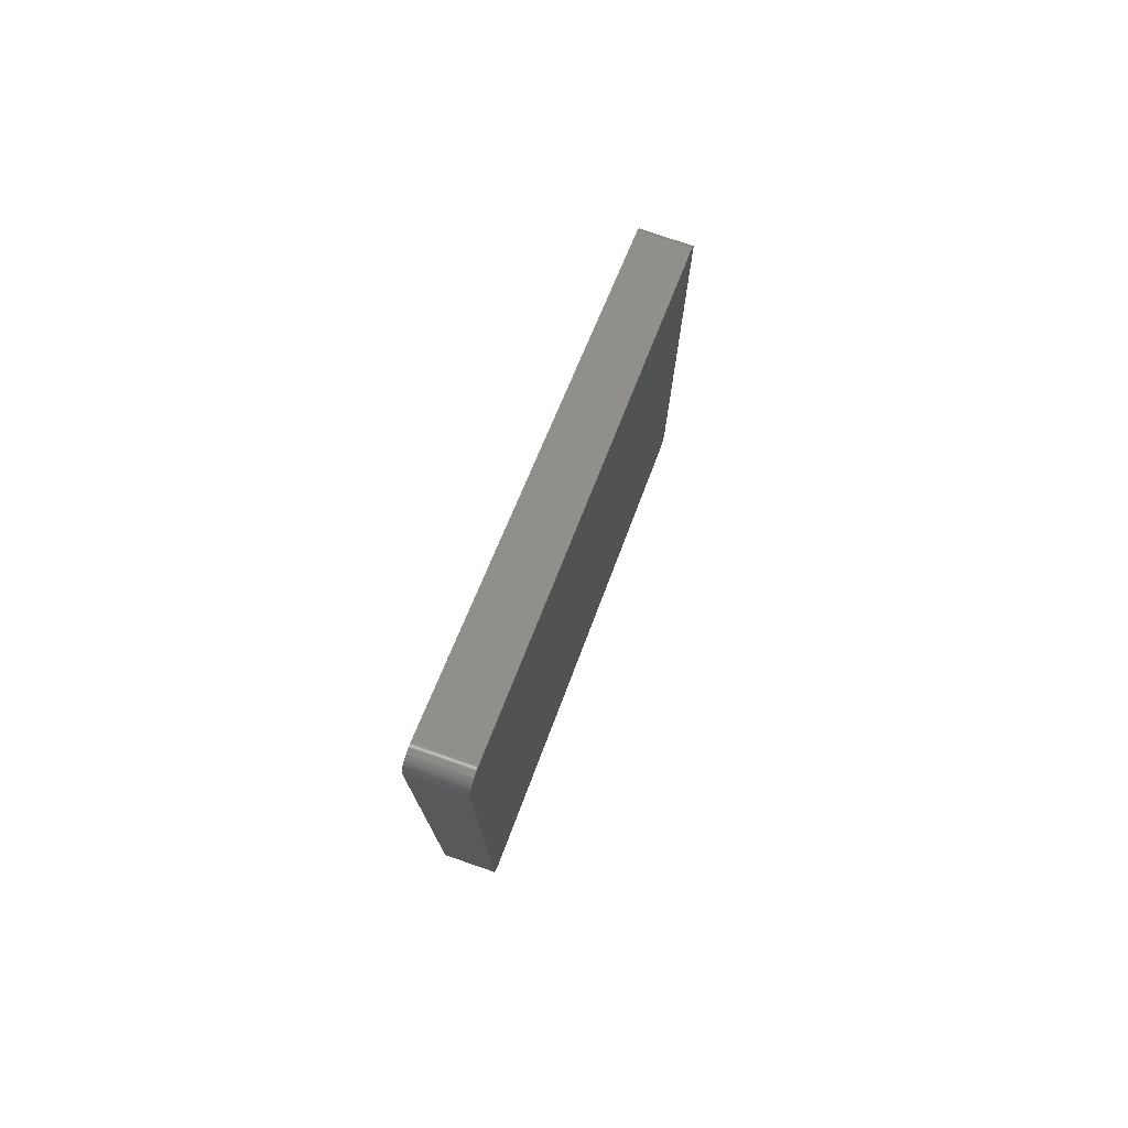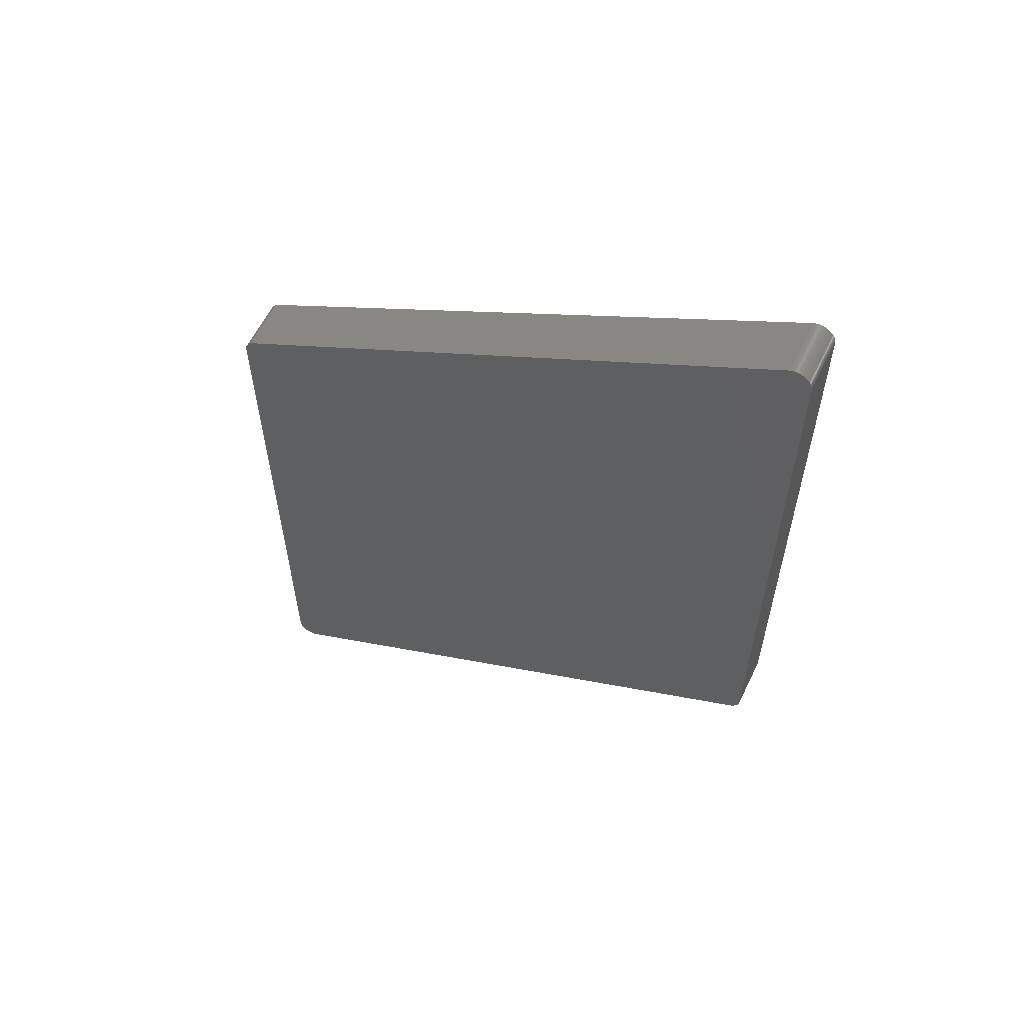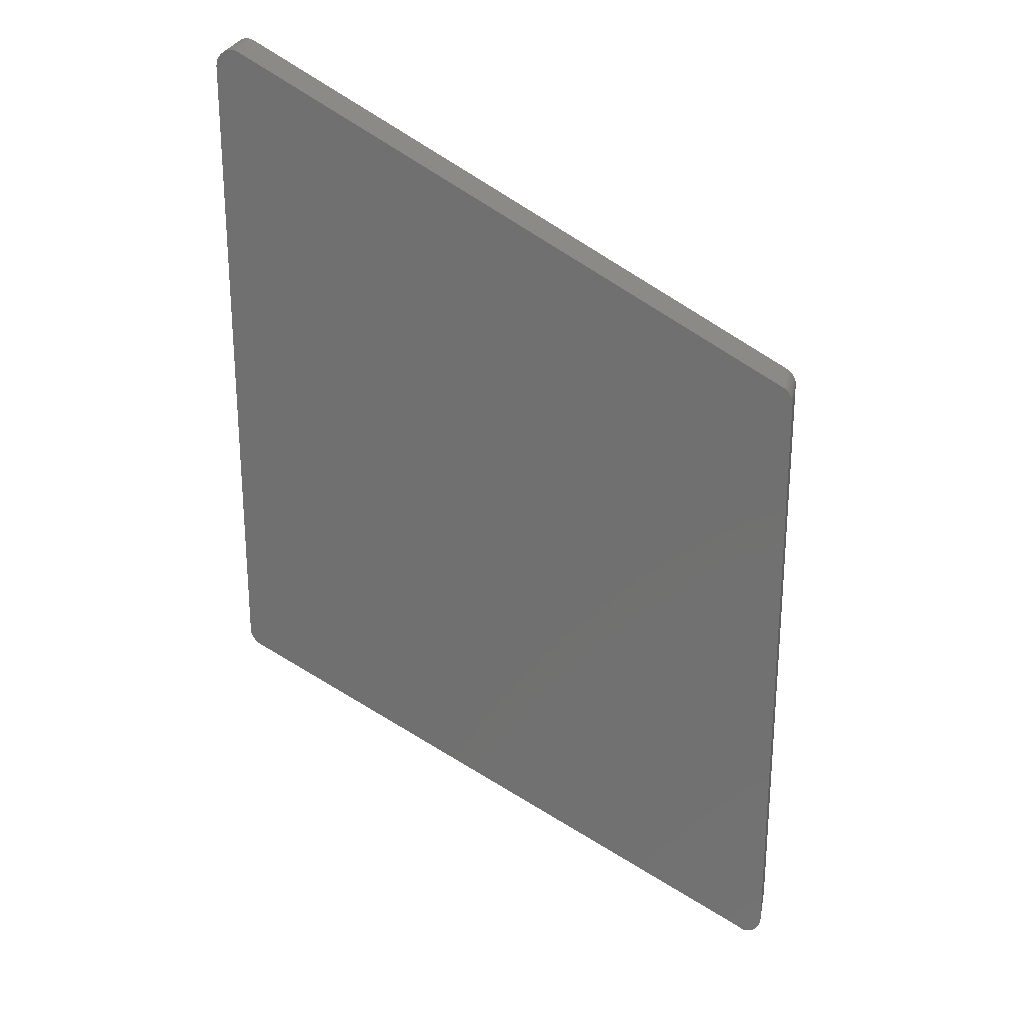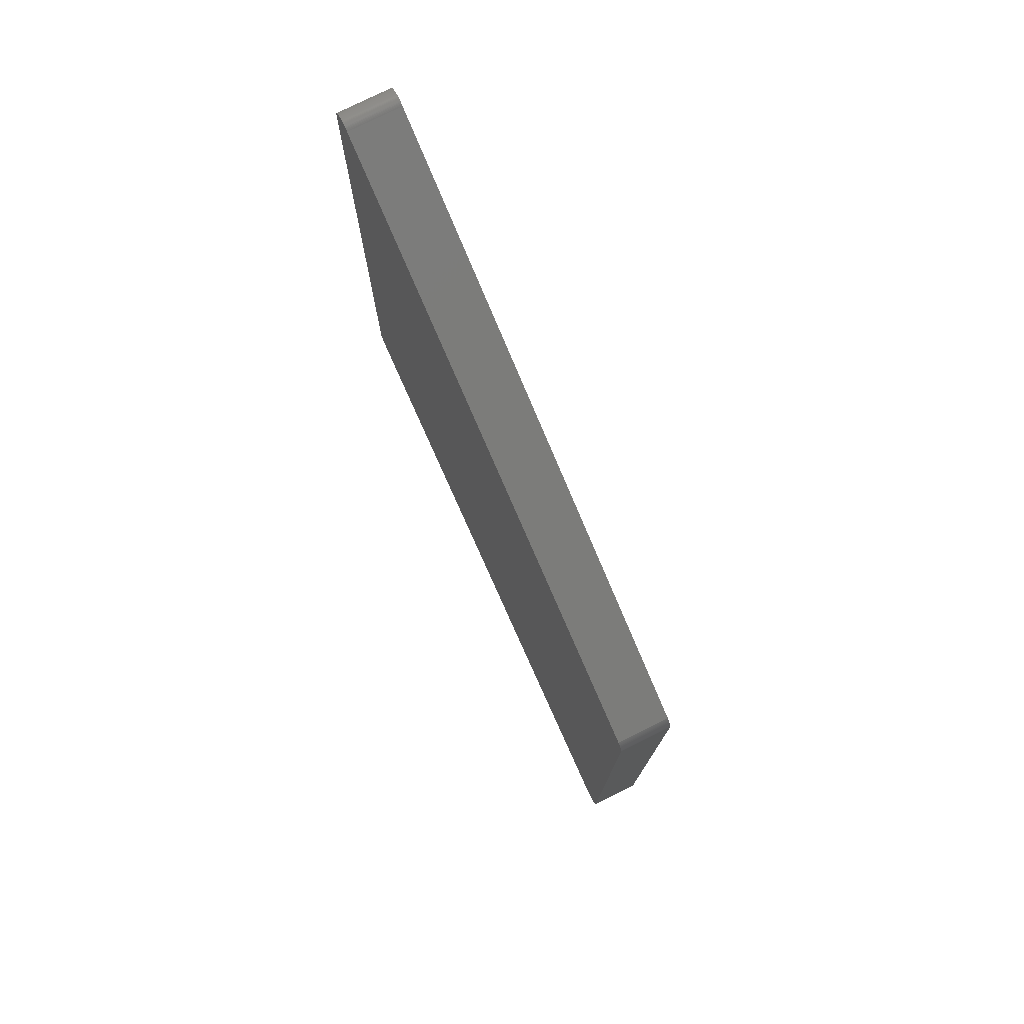
<metadata>
{"format":"stl","ext":"stl","renderer":"f3d","projection":"perspective","resolution":1024,"background":"white","views":[{"elev":77.2,"azim":109.1,"up":"+Y"},{"elev":60.4,"azim":26.0,"up":"+Y"},{"elev":25.1,"azim":-169.4,"up":"+Y"},{"elev":77.3,"azim":-116.4,"up":"+Y"}]}
</metadata>
<code>
# stl→obj: 286 verts, 568 faces
v 1.461 -8.53 2.5
v 1.455 -8.531 2.5
v 1.449 -8.531 2.5
v 1.467 -8.529 2.5
v 1.474 -8.527 2.5
v 1.481 -8.525 2.5
v 1.429 -8.531 2.5
v 1.489 -8.522 2.5
v 1.504 -8.516 2.5
v 1.496 -8.52 2.5
v 1.52 -8.509 2.5
v 1.512 -8.513 2.5
v 1.528 -8.505 2.5
v 1.42 -8.531 2.5
v 1.536 -8.501 2.5
v 1.411 -8.531 2.5
v 1.551 -8.491 2.5
v 1.544 -8.496 2.5
v 1.591 -8.46 2.5
v 1.394 -8.53 2.5
v 1.196 -8.424 2.5
v 1.353 -8.525 2.5
v 1.345 -8.523 2.5
v 1.361 -8.527 2.5
v 1.157 -8.353 2.5
v 1.151 -8.338 2.5
v 1.133 -8.245 2.5
v 1.134 -8.261 2.5
v 1.566 -8.481 2.5
v 1.559 -8.486 2.5
v 1.579 -8.471 2.5
v 1.585 -8.466 2.5
v 1.573 -8.476 2.5
v 1.32 -8.516 2.5
v 1.23 -8.462 2.5
v 1.377 -8.529 2.5
v 1.132 -8.229 2.5
v 1.132 -8.214 2.5
v 12.05 -2.416 2.5
v 12.07 -2.322 2.5
v 12.06 -2.401 2.5
v 12.05 -2.432 2.5
v 12.07 -2.354 2.5
v 12.06 -2.37 2.5
v 12.07 -2.338 2.5
v 12.06 -2.385 2.5
v 12.04 -2.447 2.5
v 12.03 -2.462 2.5
v 12.02 -2.476 2.5
v 12.02 -2.491 2.5
v 12.01 -2.505 2.5
v 12 -2.519 2.5
v 11.99 -2.532 2.5
v 11.98 -2.545 2.5
v 11.97 -2.558 2.5
v 11.96 -2.57 2.5
v 11.95 -2.582 2.5
v 11.94 -2.594 2.5
v 11.93 -2.604 2.5
v 1.211 3.815 2.5
v 1.221 3.828 2.5
v 1.132 3.605 2.5
v 11.69 9.818 2.5
v 11.7 9.823 2.5
v 11.85 9.818 2.5
v 12.03 9.665 2.5
v 11.99 9.719 2.5
v 12 9.706 2.5
v 12.02 9.679 2.5
v 12.01 9.693 2.5
v 11.98 9.732 2.5
v 11.61 9.778 2.5
v 11.97 9.744 2.5
v 11.96 9.756 2.5
v 11.93 9.778 2.5
v 11.94 9.767 2.5
v 11.63 9.788 2.5
v 11.91 9.788 2.5
v 11.66 9.805 2.5
v 11.9 9.797 2.5
v 11.64 9.797 2.5
v 11.86 9.812 2.5
v 11.88 9.805 2.5
v 11.67 9.812 2.5
v 11.83 9.823 2.5
v 11.82 9.826 2.5
v 11.74 9.829 2.5
v 11.8 9.829 2.5
v 11.77 9.831 2.5
v 11.78 9.831 2.5
v 11.75 9.831 2.5
v 11.72 9.826 2.5
v 12.04 9.65 2.5
v 12.04 9.636 2.5
v 12.05 9.621 2.5
v 12.05 9.605 2.5
v 12.06 9.59 2.5
v 12.06 9.575 2.5
v 12.06 9.559 2.5
v 12.07 9.543 2.5
v 12.07 9.528 2.5
v 12.07 9.512 2.5
v 12.07 9.496 2.5
v 1.273 3.887 2.5
v 1.144 3.683 2.5
v 1.149 3.699 2.5
v 1.155 3.714 2.5
v 1.134 3.636 2.5
v 1.136 3.652 2.5
v 1.132 3.62 2.5
v 1.14 3.668 2.5
v 1.161 3.729 2.5
v 1.168 3.744 2.5
v 1.176 3.759 2.5
v 1.184 3.773 2.5
v 1.193 3.787 2.5
v 1.202 3.801 2.5
v 1.231 3.84 2.5
v 1.242 3.853 2.5
v 1.252 3.865 2.5
v 1.262 3.876 2.5
v 1.136 -8.277 2.5
v 1.139 -8.292 2.5
v 1.142 -8.308 2.5
v 1.146 -8.323 2.5
v 1.163 -8.368 2.5
v 1.17 -8.382 2.5
v 1.178 -8.396 2.5
v 1.186 -8.41 2.5
v 1.218 -8.449 2.5
v 1.385 -8.53 2.5
v 1.337 -8.521 2.5
v 1.303 -8.509 2.5
v 1.312 -8.513 2.5
v 1.243 -8.474 2.5
v 1.293 -8.505 2.5
v 1.258 -8.485 2.5
v 1.369 -8.528 2.5
v 1.283 -8.501 2.5
v 1.273 -8.496 2.5
v 1.329 -8.519 2.5
v 1.206 -8.437 2.5
v 1.402 -8.53 2.5
v 1.449 -8.531 3.5
v 1.455 -8.531 3.5
v 1.461 -8.53 3.5
v 1.474 -8.527 3.5
v 1.467 -8.529 3.5
v 1.481 -8.525 3.5
v 1.489 -8.522 3.5
v 1.429 -8.531 3.5
v 1.496 -8.52 3.5
v 1.504 -8.516 3.5
v 1.512 -8.513 3.5
v 1.52 -8.509 3.5
v 1.536 -8.501 3.5
v 1.42 -8.531 3.5
v 1.528 -8.505 3.5
v 1.544 -8.496 3.5
v 1.551 -8.491 3.5
v 1.411 -8.531 3.5
v 1.196 -8.424 3.5
v 1.394 -8.53 3.5
v 1.591 -8.46 3.5
v 1.361 -8.527 3.5
v 1.345 -8.523 3.5
v 1.353 -8.525 3.5
v 1.151 -8.338 3.5
v 1.157 -8.353 3.5
v 1.134 -8.261 3.5
v 1.133 -8.245 3.5
v 1.559 -8.486 3.5
v 1.566 -8.481 3.5
v 1.585 -8.466 3.5
v 1.579 -8.471 3.5
v 1.573 -8.476 3.5
v 1.377 -8.529 3.5
v 1.23 -8.462 3.5
v 1.32 -8.516 3.5
v 1.132 -8.214 3.5
v 1.132 -8.229 3.5
v 12.06 -2.401 3.5
v 12.07 -2.322 3.5
v 12.05 -2.416 3.5
v 12.05 -2.432 3.5
v 12.06 -2.37 3.5
v 12.07 -2.354 3.5
v 12.07 -2.338 3.5
v 12.06 -2.385 3.5
v 12.04 -2.447 3.5
v 12.03 -2.462 3.5
v 12.02 -2.476 3.5
v 12.02 -2.491 3.5
v 12.01 -2.505 3.5
v 12 -2.519 3.5
v 11.99 -2.532 3.5
v 11.98 -2.545 3.5
v 11.97 -2.558 3.5
v 11.96 -2.57 3.5
v 11.95 -2.582 3.5
v 11.94 -2.594 3.5
v 11.93 -2.604 3.5
v 1.132 3.605 3.5
v 1.221 3.828 3.5
v 1.211 3.815 3.5
v 11.85 9.818 3.5
v 11.7 9.823 3.5
v 11.69 9.818 3.5
v 12 9.706 3.5
v 11.99 9.719 3.5
v 12.03 9.665 3.5
v 12.01 9.693 3.5
v 12.02 9.679 3.5
v 11.98 9.732 3.5
v 11.97 9.744 3.5
v 11.61 9.778 3.5
v 11.96 9.756 3.5
v 11.94 9.767 3.5
v 11.93 9.778 3.5
v 11.63 9.788 3.5
v 11.91 9.788 3.5
v 11.64 9.797 3.5
v 11.9 9.797 3.5
v 11.66 9.805 3.5
v 11.88 9.805 3.5
v 11.86 9.812 3.5
v 11.67 9.812 3.5
v 11.83 9.823 3.5
v 11.82 9.826 3.5
v 11.8 9.829 3.5
v 11.74 9.829 3.5
v 11.78 9.831 3.5
v 11.77 9.831 3.5
v 11.75 9.831 3.5
v 11.72 9.826 3.5
v 12.04 9.65 3.5
v 12.04 9.636 3.5
v 12.05 9.621 3.5
v 12.05 9.605 3.5
v 12.06 9.59 3.5
v 12.06 9.575 3.5
v 12.06 9.559 3.5
v 12.07 9.543 3.5
v 12.07 9.528 3.5
v 12.07 9.512 3.5
v 12.07 9.496 3.5
v 1.273 3.887 3.5
v 1.149 3.699 3.5
v 1.144 3.683 3.5
v 1.155 3.714 3.5
v 1.136 3.652 3.5
v 1.134 3.636 3.5
v 1.132 3.62 3.5
v 1.14 3.668 3.5
v 1.161 3.729 3.5
v 1.168 3.744 3.5
v 1.176 3.759 3.5
v 1.184 3.773 3.5
v 1.193 3.787 3.5
v 1.202 3.801 3.5
v 1.231 3.84 3.5
v 1.242 3.853 3.5
v 1.252 3.865 3.5
v 1.262 3.876 3.5
v 1.136 -8.277 3.5
v 1.139 -8.292 3.5
v 1.142 -8.308 3.5
v 1.146 -8.323 3.5
v 1.163 -8.368 3.5
v 1.17 -8.382 3.5
v 1.178 -8.396 3.5
v 1.186 -8.41 3.5
v 1.385 -8.53 3.5
v 1.218 -8.449 3.5
v 1.337 -8.521 3.5
v 1.312 -8.513 3.5
v 1.303 -8.509 3.5
v 1.243 -8.474 3.5
v 1.258 -8.485 3.5
v 1.293 -8.505 3.5
v 1.369 -8.528 3.5
v 1.283 -8.501 3.5
v 1.273 -8.496 3.5
v 1.329 -8.519 3.5
v 1.206 -8.437 3.5
v 1.402 -8.53 3.5
f 1 2 3
f 4 3 5
f 1 3 4
f 5 3 6
f 6 7 8
f 7 9 10
f 11 12 7
f 13 14 15
f 16 17 18
f 19 20 21
f 22 23 24
f 19 25 26
f 27 19 28
f 19 29 30
f 31 19 32
f 31 33 19
f 19 33 29
f 34 35 36
f 37 38 19
f 39 40 41
f 39 42 40
f 40 43 44
f 40 45 43
f 46 40 44
f 46 41 40
f 40 42 47
f 48 40 47
f 48 49 40
f 40 49 50
f 51 40 50
f 51 52 40
f 40 52 53
f 54 40 53
f 54 55 40
f 40 55 56
f 57 40 56
f 57 58 40
f 40 58 59
f 60 61 62
f 63 64 65
f 66 67 68
f 69 68 70
f 69 66 68
f 66 71 67
f 72 73 71
f 72 74 73
f 75 76 72
f 77 75 72
f 77 78 75
f 79 80 81
f 81 80 77
f 79 82 83
f 79 84 82
f 84 63 65
f 65 64 85
f 85 64 86
f 86 87 88
f 88 89 90
f 88 87 89
f 89 87 91
f 86 92 87
f 86 64 92
f 84 65 82
f 79 83 80
f 80 78 77
f 76 74 72
f 72 71 66
f 93 72 66
f 93 94 72
f 72 94 95
f 96 72 95
f 96 97 72
f 72 97 98
f 99 72 98
f 99 100 72
f 72 100 101
f 102 72 101
f 102 103 72
f 72 103 104
f 104 103 40
f 62 105 106
f 107 62 106
f 108 109 62
f 110 108 62
f 62 109 111
f 105 62 111
f 107 112 62
f 62 112 113
f 114 62 113
f 114 115 62
f 62 115 116
f 117 62 116
f 117 60 62
f 62 61 118
f 119 62 118
f 119 120 62
f 62 120 121
f 104 62 121
f 104 40 62
f 62 40 59
f 19 62 59
f 19 38 62
f 27 37 19
f 28 19 122
f 122 19 123
f 123 19 124
f 124 19 125
f 125 19 26
f 19 126 25
f 19 127 126
f 19 128 127
f 19 129 128
f 19 21 129
f 130 20 131
f 24 23 132
f 133 35 134
f 133 135 35
f 134 35 34
f 135 136 137
f 135 133 136
f 138 24 36
f 136 139 137
f 137 139 140
f 141 24 132
f 141 36 24
f 141 34 36
f 36 35 130
f 131 36 130
f 20 130 142
f 21 20 142
f 19 143 20
f 19 16 143
f 19 30 16
f 16 30 17
f 14 16 18
f 15 14 18
f 13 11 14
f 14 11 7
f 7 12 9
f 8 7 10
f 6 3 7
f 144 145 146
f 147 144 148
f 148 144 146
f 149 144 147
f 150 151 149
f 152 153 151
f 151 154 155
f 156 157 158
f 159 160 161
f 162 163 164
f 165 166 167
f 168 169 164
f 170 164 171
f 172 173 164
f 174 164 175
f 164 176 175
f 173 176 164
f 177 178 179
f 164 180 181
f 182 183 184
f 183 185 184
f 186 187 183
f 187 188 183
f 186 183 189
f 183 182 189
f 190 185 183
f 190 183 191
f 183 192 191
f 193 192 183
f 193 183 194
f 183 195 194
f 196 195 183
f 196 183 197
f 183 198 197
f 199 198 183
f 199 183 200
f 183 201 200
f 202 201 183
f 203 204 205
f 206 207 208
f 209 210 211
f 212 209 213
f 209 211 213
f 210 214 211
f 214 215 216
f 215 217 216
f 216 218 219
f 216 219 220
f 219 221 220
f 222 223 224
f 220 223 222
f 225 226 224
f 226 227 224
f 206 208 227
f 228 207 206
f 229 207 228
f 230 231 229
f 232 233 230
f 233 231 230
f 234 231 233
f 231 235 229
f 235 207 229
f 226 206 227
f 223 225 224
f 220 221 223
f 216 217 218
f 211 214 216
f 211 216 236
f 216 237 236
f 238 237 216
f 238 216 239
f 216 240 239
f 241 240 216
f 241 216 242
f 216 243 242
f 244 243 216
f 244 216 245
f 216 246 245
f 247 246 216
f 183 246 247
f 248 249 203
f 248 203 250
f 203 251 252
f 203 252 253
f 254 251 203
f 254 203 249
f 203 255 250
f 256 255 203
f 256 203 257
f 203 258 257
f 259 258 203
f 259 203 260
f 203 205 260
f 261 204 203
f 261 203 262
f 203 263 262
f 264 263 203
f 264 203 247
f 203 183 247
f 202 183 203
f 202 203 164
f 203 180 164
f 164 181 171
f 265 164 170
f 266 164 265
f 267 164 266
f 268 164 267
f 168 164 268
f 169 269 164
f 269 270 164
f 270 271 164
f 271 272 164
f 272 162 164
f 273 163 274
f 275 166 165
f 276 178 277
f 178 278 277
f 179 178 276
f 279 280 278
f 280 277 278
f 177 165 281
f 279 282 280
f 283 282 279
f 275 165 284
f 165 177 284
f 177 179 284
f 274 178 177
f 274 177 273
f 285 274 163
f 285 163 162
f 163 286 164
f 286 161 164
f 161 172 164
f 160 172 161
f 159 161 157
f 159 157 156
f 157 155 158
f 151 155 157
f 153 154 151
f 152 151 150
f 151 144 149
f 1 145 2
f 1 146 145
f 4 146 1
f 4 148 146
f 5 148 4
f 5 147 148
f 6 147 5
f 6 149 147
f 8 149 6
f 8 150 149
f 10 150 8
f 10 152 150
f 9 152 10
f 9 153 152
f 12 153 9
f 12 154 153
f 11 154 12
f 11 155 154
f 13 155 11
f 13 158 155
f 15 158 13
f 15 156 158
f 18 156 15
f 18 159 156
f 17 159 18
f 17 160 159
f 30 160 17
f 30 172 160
f 29 172 30
f 29 173 172
f 33 173 29
f 33 176 173
f 31 176 33
f 31 175 176
f 32 175 31
f 32 174 175
f 19 174 32
f 19 164 174
f 59 164 19
f 59 202 164
f 58 202 59
f 58 201 202
f 57 201 58
f 57 200 201
f 56 200 57
f 56 199 200
f 55 199 56
f 55 198 199
f 54 198 55
f 54 197 198
f 53 197 54
f 53 196 197
f 52 196 53
f 52 195 196
f 51 195 52
f 51 194 195
f 50 194 51
f 50 193 194
f 49 193 50
f 49 192 193
f 48 192 49
f 48 191 192
f 47 191 48
f 47 190 191
f 42 190 47
f 42 185 190
f 39 185 42
f 39 184 185
f 41 184 39
f 41 182 184
f 46 182 41
f 46 189 182
f 44 189 46
f 44 186 189
f 43 186 44
f 43 187 186
f 45 187 43
f 45 188 187
f 40 188 45
f 40 183 188
f 103 183 40
f 103 246 183
f 102 246 103
f 102 245 246
f 101 245 102
f 101 244 245
f 100 244 101
f 100 243 244
f 99 243 100
f 99 242 243
f 98 242 99
f 98 241 242
f 97 241 98
f 97 240 241
f 96 240 97
f 96 239 240
f 95 239 96
f 95 238 239
f 94 238 95
f 94 237 238
f 93 237 94
f 93 236 237
f 66 236 93
f 66 211 236
f 69 211 66
f 69 213 211
f 70 213 69
f 70 212 213
f 68 212 70
f 68 209 212
f 67 209 68
f 67 210 209
f 71 210 67
f 71 214 210
f 73 214 71
f 73 215 214
f 74 215 73
f 74 217 215
f 76 217 74
f 76 218 217
f 75 218 76
f 75 219 218
f 78 219 75
f 78 221 219
f 80 221 78
f 80 223 221
f 83 223 80
f 83 225 223
f 82 225 83
f 82 226 225
f 65 226 82
f 65 206 226
f 85 206 65
f 85 228 206
f 86 228 85
f 86 229 228
f 88 229 86
f 88 230 229
f 90 230 88
f 90 232 230
f 89 232 90
f 89 233 232
f 91 233 89
f 91 234 233
f 87 234 91
f 87 231 234
f 92 231 87
f 92 235 231
f 64 235 92
f 64 207 235
f 63 207 64
f 63 208 207
f 84 208 63
f 84 227 208
f 79 227 84
f 79 224 227
f 81 224 79
f 81 222 224
f 77 222 81
f 77 220 222
f 72 220 77
f 72 216 220
f 104 216 72
f 104 247 216
f 121 247 104
f 121 264 247
f 120 264 121
f 120 263 264
f 119 263 120
f 119 262 263
f 118 262 119
f 118 261 262
f 61 261 118
f 61 204 261
f 60 204 61
f 60 205 204
f 117 205 60
f 117 260 205
f 116 260 117
f 116 259 260
f 115 259 116
f 115 258 259
f 114 258 115
f 114 257 258
f 113 257 114
f 113 256 257
f 112 256 113
f 112 255 256
f 107 255 112
f 107 250 255
f 106 250 107
f 106 248 250
f 105 248 106
f 105 249 248
f 111 249 105
f 111 254 249
f 109 254 111
f 109 251 254
f 108 251 109
f 108 252 251
f 110 252 108
f 110 253 252
f 62 253 110
f 62 203 253
f 38 203 62
f 38 180 203
f 37 180 38
f 37 181 180
f 27 181 37
f 27 171 181
f 28 171 27
f 28 170 171
f 122 170 28
f 122 265 170
f 123 265 122
f 123 266 265
f 124 266 123
f 124 267 266
f 125 267 124
f 125 268 267
f 26 268 125
f 26 168 268
f 25 168 26
f 25 169 168
f 126 169 25
f 126 269 169
f 127 269 126
f 127 270 269
f 128 270 127
f 128 271 270
f 129 271 128
f 129 272 271
f 21 272 129
f 21 162 272
f 142 162 21
f 142 285 162
f 130 285 142
f 130 274 285
f 35 274 130
f 35 178 274
f 135 178 35
f 135 278 178
f 137 278 135
f 137 279 278
f 140 279 137
f 140 283 279
f 139 283 140
f 139 282 283
f 136 282 139
f 136 280 282
f 133 280 136
f 133 277 280
f 134 277 133
f 134 276 277
f 34 276 134
f 34 179 276
f 141 179 34
f 141 284 179
f 132 284 141
f 132 275 284
f 23 275 132
f 23 166 275
f 22 166 23
f 22 167 166
f 24 167 22
f 24 165 167
f 138 165 24
f 138 281 165
f 36 281 138
f 36 177 281
f 131 177 36
f 131 273 177
f 20 273 131
f 20 163 273
f 143 163 20
f 143 286 163
f 16 286 143
f 16 161 286
f 14 161 16
f 14 157 161
f 7 157 14
f 7 151 157
f 3 151 7
f 3 144 151
f 2 144 3
f 2 145 144

</code>
